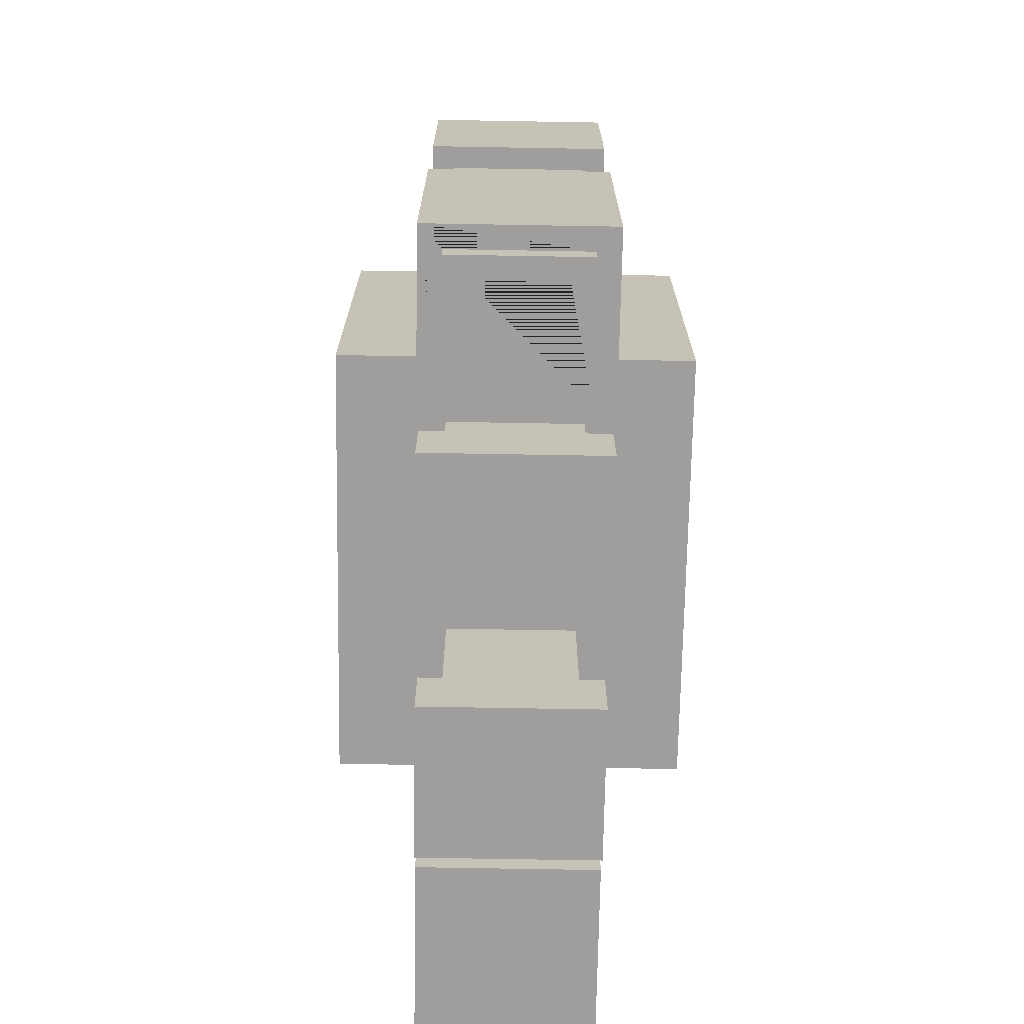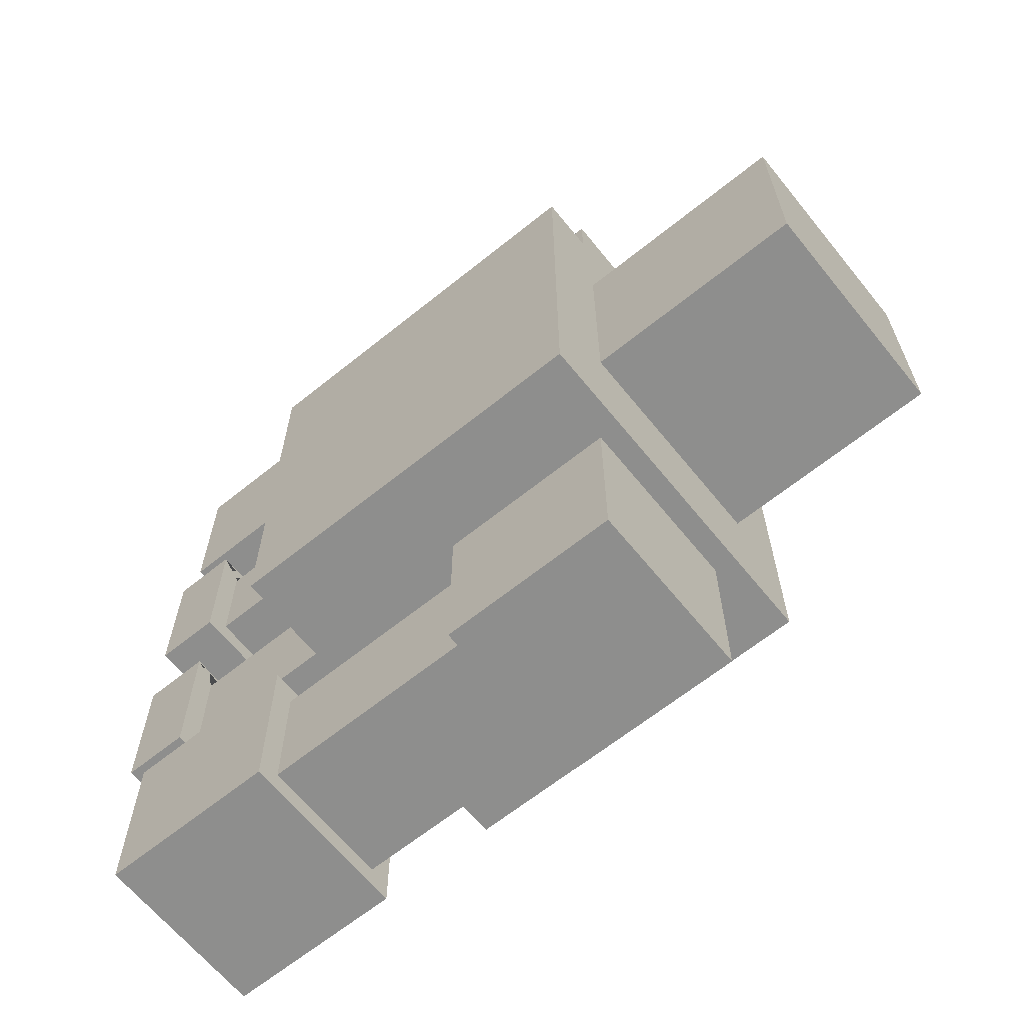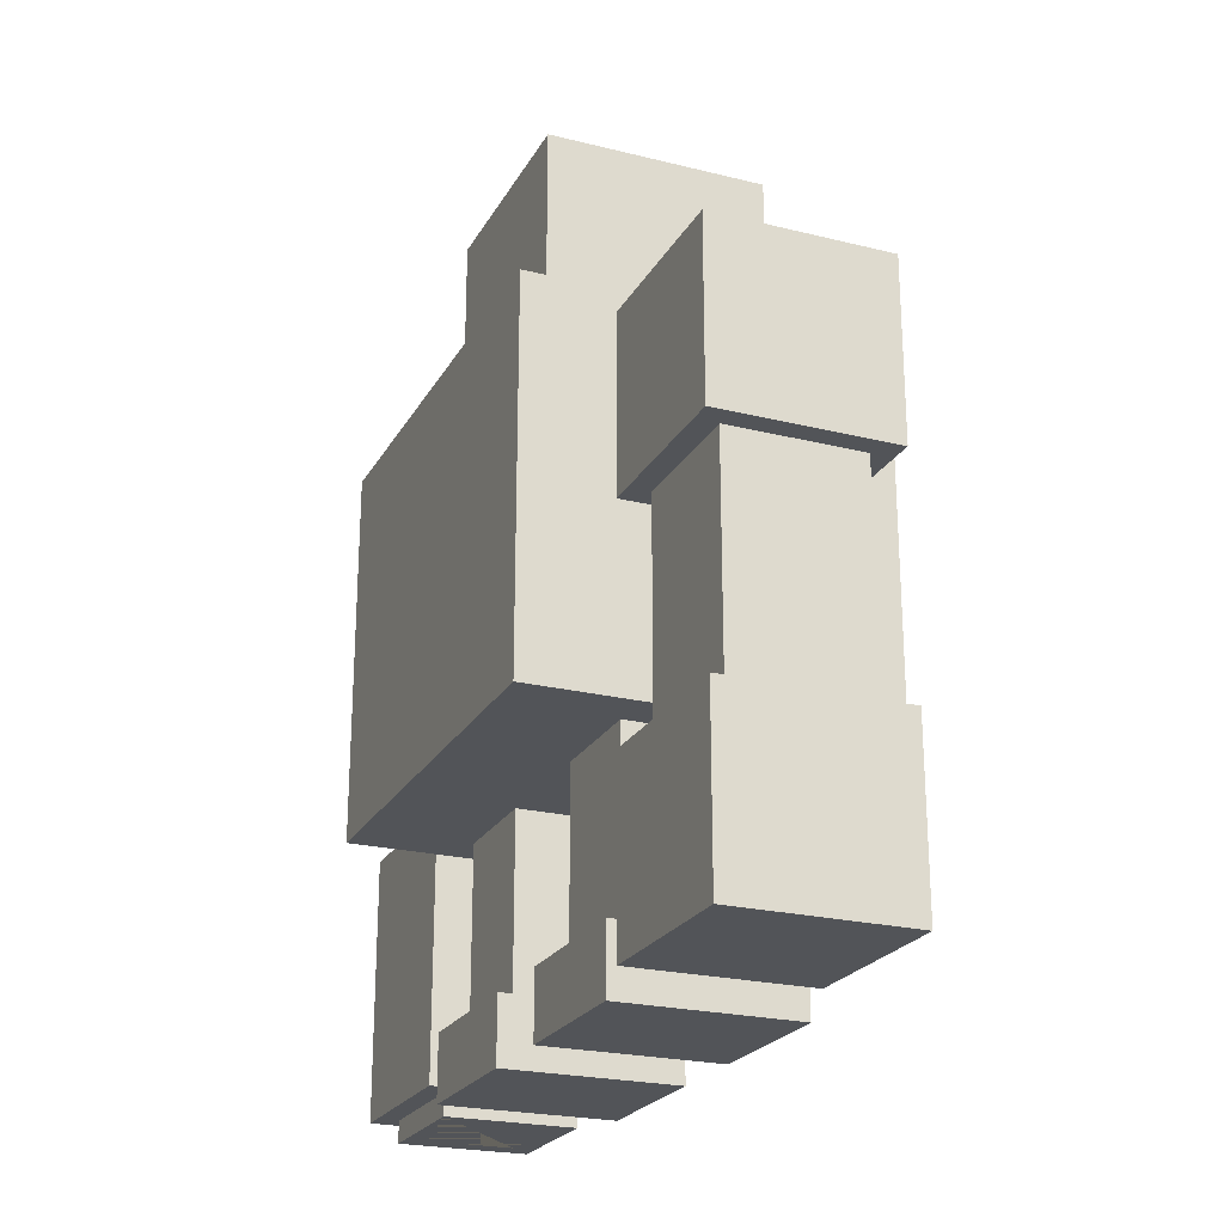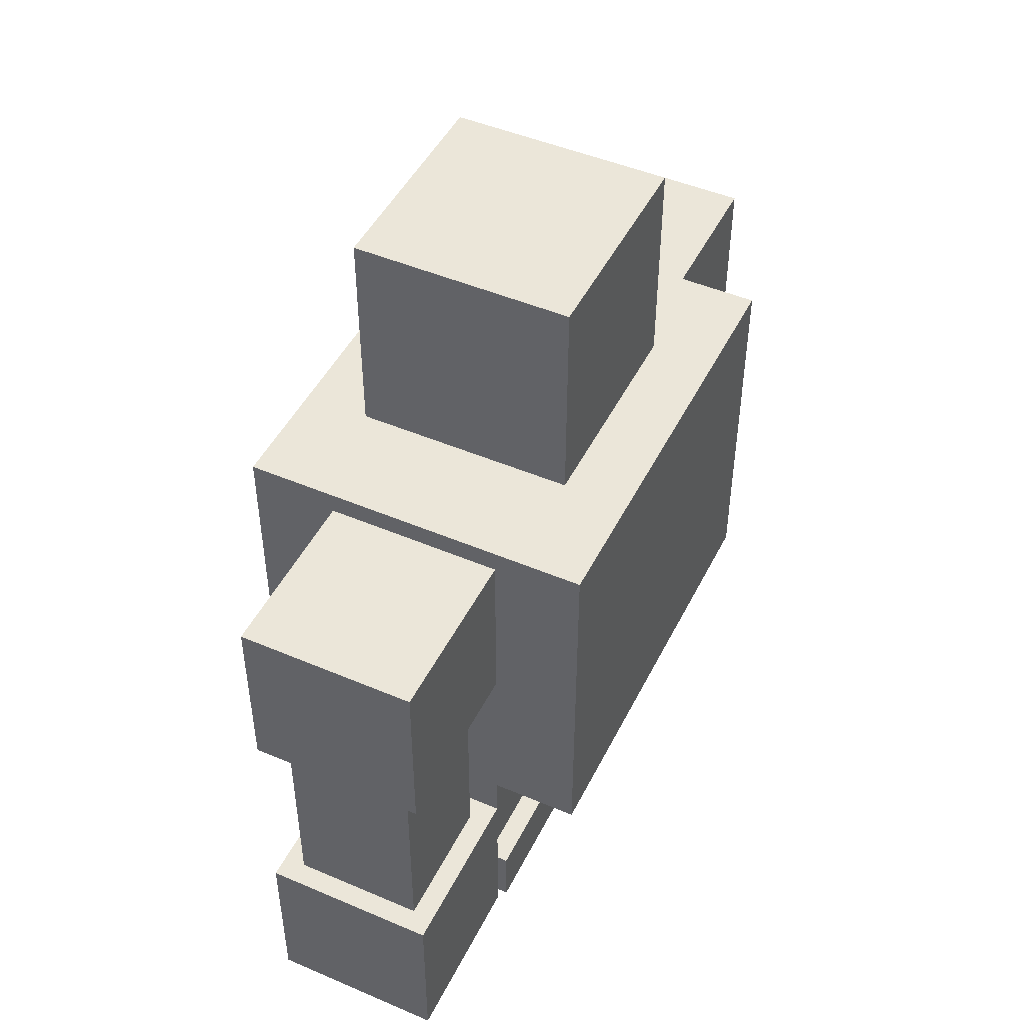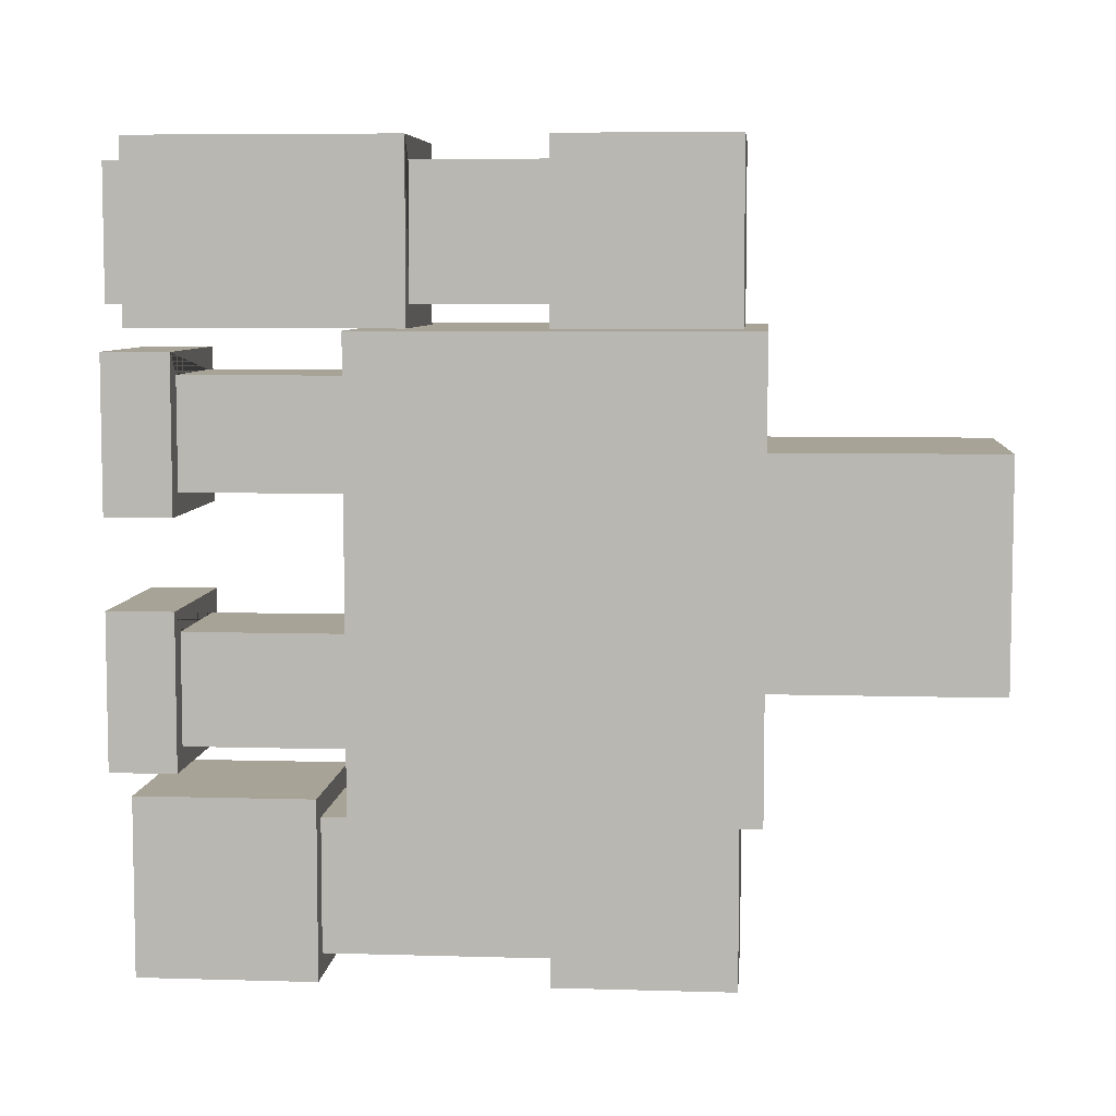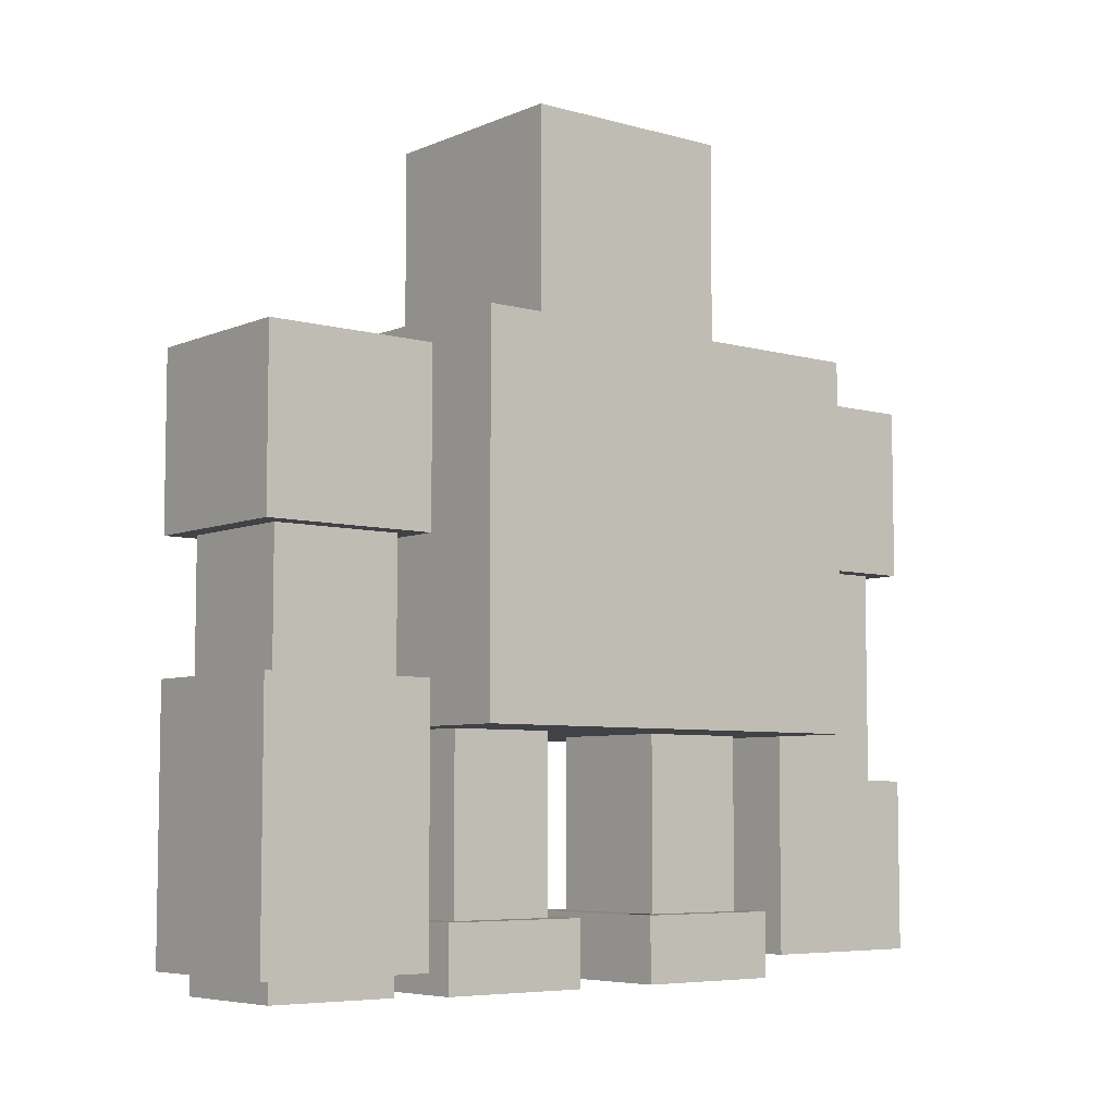
<metadata>
{"format":"obj","ext":"obj","renderer":"f3d","projection":"perspective","resolution":1024,"background":"white","views":[{"elev":-70.9,"azim":-1.0,"up":"+Y"},{"elev":-64.8,"azim":129.0,"up":"+Z"},{"elev":-23.3,"azim":157.3,"up":"+Y"},{"elev":47.4,"azim":-154.3,"up":"+Y"},{"elev":6.7,"azim":94.9,"up":"+Z"},{"elev":-6.3,"azim":50.8,"up":"+Y"}]}
</metadata>
<code>
o Robot
v 0.8 1.113 1.013
v -0.4 0.01333 0.9133
v 0.5 2.813 0.5133
v -0.5 2.813 0.5133
v 0.4 0.1133 -0.9867
v -0.4 0.1133 1.813
v 0.4 1.313 1.813
v -0.4 1.313 1.813
v 0.4 1.913 -0.9867
v -0.4 1.913 -0.9867
v 0.4 2.713 -0.9867
v 0.3 0.01333 1.713
v 0.3 0.1133 1.713
v 0.3 1.313 1.713
v -0.3 1.313 1.713
v 0.2 0.6133 1.213
v -0.3 0.3133 0.3133
v 0.8 1.113 -0.9867
v -0.8 1.113 -0.9867
v 0.8 2.813 -0.9867
v 0.5 2.813 -0.4867
v -0.5 2.813 -0.4867
v 0.3 0.9133 -1.687
v -0.3 0.9133 -1.687
v 0.3 1.313 1.113
v -0.3 1.313 1.113
v 0.3 1.913 -1.687
v -0.4 0.1133 -1.787
v 0.4 0.1133 1.013
v 0.4 1.913 1.013
v -0.4 1.913 1.013
v -0.4 2.713 1.013
v 0.8 2.813 1.013
v 0.4 0.1133 1.813
v 0.4 1.313 1.013
v 0.3 1.913 1.713
v 0.3 1.913 1.113
v -0.2 0.01333 1.213
v 0.4 0.9133 -1.787
v 0.3 1.913 -1.087
v 0.4 0.01333 0.9133
v 0.3 0.3133 0.3133
v 0.3 1.713 0.3133
v -0.3 0.01333 1.713
v -0.3 1.913 1.713
v -0.3 0.01333 1.113
v -0.3 0.1133 1.113
v -0.3 1.913 1.113
v -0.4 1.313 1.013
v -0.8 1.113 1.013
v -0.8 2.813 1.013
v -0.3 0.9133 -1.087
v -0.3 1.913 -1.087
v -0.4 0.1133 -0.9867
v -0.3 1.113 0.3133
v -0.4 0.3133 0.9133
v 0.3 0.01333 1.113
v 0.2 0.01333 1.613
v 0.2 0.01333 1.213
v -0.2 0.01333 1.613
v 0.4 0.1133 -1.787
v 0.4 0.01333 0.2133
v -0.4 0.01333 0.2133
v 0.3 0.1133 1.113
v -0.3 0.1133 1.713
v -0.4 0.1133 1.013
v 0.2 0.6133 1.613
v -0.2 0.6133 1.613
v -0.2 0.6133 1.213
v 0.4 1.913 -1.787
v -0.3 1.913 -1.687
v -0.4 1.913 -1.787
v 0.4 1.913 1.813
v -0.4 1.913 1.813
v 0.4 0.3133 0.9133
v 0.4 0.3133 0.2133
v 0.3 0.3133 0.8133
v -0.3 0.3133 0.8133
v -0.4 0.3133 0.2133
v 0.4 0.9133 -0.9867
v 0.3 0.9133 -1.087
v -0.4 0.9133 -0.9867
v -0.4 0.9133 -1.787
v 0.5 3.813 0.5133
v 0.5 3.813 -0.4867
v -0.5 3.813 0.5133
v -0.5 3.813 -0.4867
v -0.8 2.813 -0.9867
v 0.3 1.713 0.8133
v -0.3 1.713 0.8133
v -0.3 1.713 0.3133
v 0.4 2.713 -1.787
v -0.4 2.713 -0.9867
v -0.4 2.713 -1.787
v 0.4 2.713 1.813
v 0.4 2.713 1.013
v -0.4 2.713 1.813
v 0.3 1.113 0.3133
v -0.3 1.113 0.8133
v 0.3 1.113 0.8133
v -0.4 0.01333 -0.1867
v -0.3 0.3133 -0.7867
v 0.4 0.01333 -0.1867
v 0.3 0.3133 -0.7867
v 0.3 1.713 -0.7867
v -0.3 1.113 -0.7867
v -0.4 0.3133 -0.1867
v 0.4 0.01333 -0.8867
v -0.4 0.01333 -0.8867
v 0.4 0.3133 -0.1867
v 0.4 0.3133 -0.8867
v 0.3 0.3133 -0.2867
v -0.3 0.3133 -0.2867
v -0.4 0.3133 -0.8867
v 0.3 1.713 -0.2867
v -0.3 1.713 -0.2867
v -0.3 1.713 -0.7867
v 0.3 1.113 -0.7867
v -0.3 1.113 -0.2867
v 0.3 1.113 -0.2867
f 85 84 3 21
f 56 2 41 75
f 90 99 100 89
f 45 36 30 73 74
f 82 54 5 80
f 77 78 75 76 79 17 42
f 57 58 59 38 60 12 44 46
f 53 52 81 40
f 65 44 12 13
f 89 43 91 90
f 76 75 41 62
f 33 20 88 51
f 4 86 87 22
f 63 79 76 62
f 60 68 67 58
f 23 24 71 27
f 70 72 94 92
f 61 28 83 39
f 11 92 94 93
f 25 26 48 37
f 18 19 88 20
f 33 1 18 20
f 7 34 29 35
f 27 40 81 23
f 95 73 30 96
f 64 13 12 57
f 28 61 5 54
f 45 15 14 36
f 39 80 5 61
f 69 68 60 38
f 46 47 64 57
f 97 74 73 95
f 36 14 25 37
f 74 97 32 31
f 15 45 48 26
f 10 93 94 72
f 52 53 71 24
f 15 26 49 8
f 65 47 46 44
f 42 17 55 98
f 78 99 55 17
f 92 11 9 70
f 60 58 57 12
f 8 6 34 7
f 69 16 67 68
f 67 16 59 58
f 86 4 3 84
f 22 21 3 4
f 52 24 23 39 83 82 80 81
f 6 65 13 64 29 34
f 19 18 1 50
f 53 40 70 9 10 71
f 39 23 81 80
f 69 38 59 16
f 51 50 1 33
f 93 10 9 11
f 31 30 36 37 48 45 74
f 71 10 72 70 40 27
f 75 78 17 79 56
f 7 35 49 26 25 14 15 8
f 54 82 83 28
f 6 66 29 64 47 65
f 51 88 19 50
f 84 85 87 86
f 21 22 87 85
f 43 89 100 98
f 6 8 49 66
f 2 56 79 63
f 95 96 32 97
f 30 31 32 96
f 29 66 49 35
f 63 62 41 2
f 55 99 90 91
f 100 99 78 77
f 98 55 91 43
f 98 100 77 42
f 107 101 103 110
f 116 119 120 115
f 112 113 110 111 114 102 104
f 115 105 117 116
f 111 110 103 108
f 109 114 111 108
f 104 102 106 118
f 113 119 106 102
f 110 113 102 114 107
f 105 115 120 118
f 101 107 114 109
f 109 108 103 101
f 106 119 116 117
f 120 119 113 112
f 118 106 117 105
f 118 120 112 104

</code>
